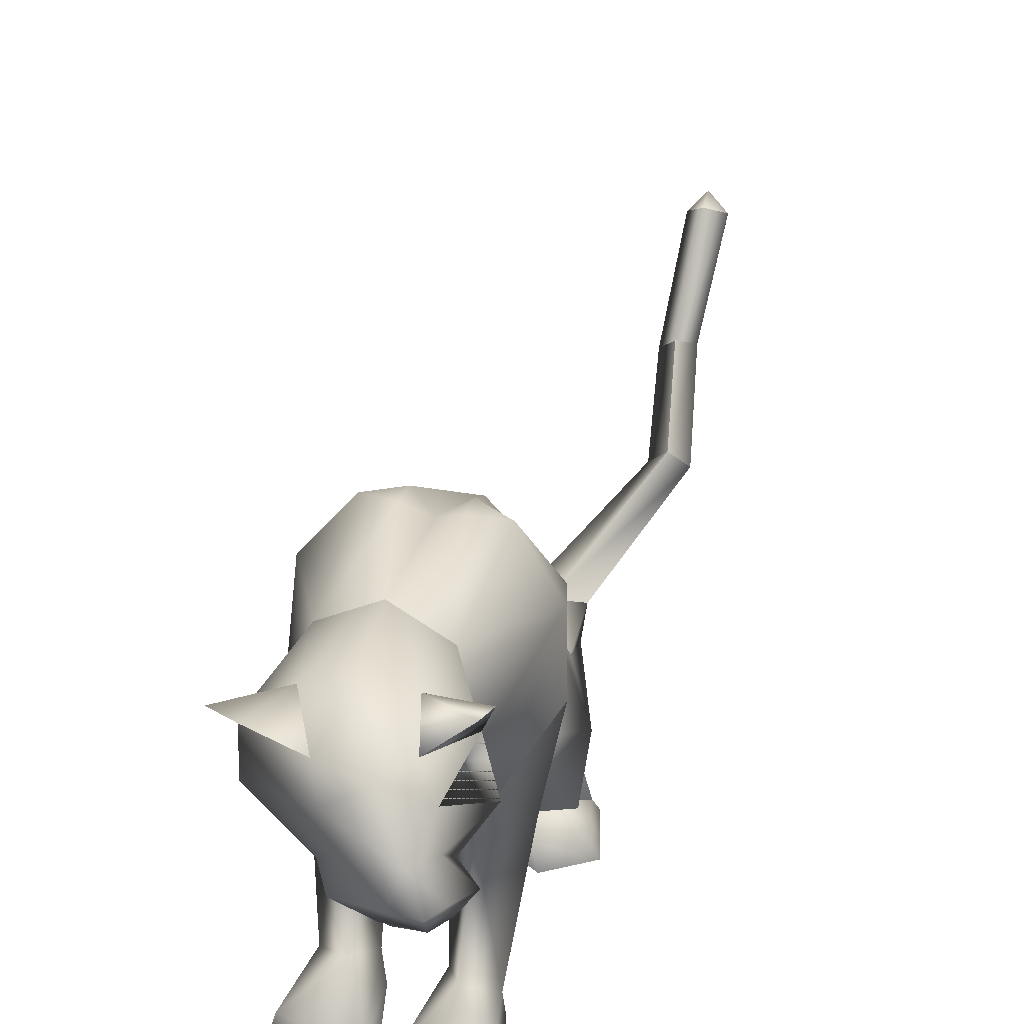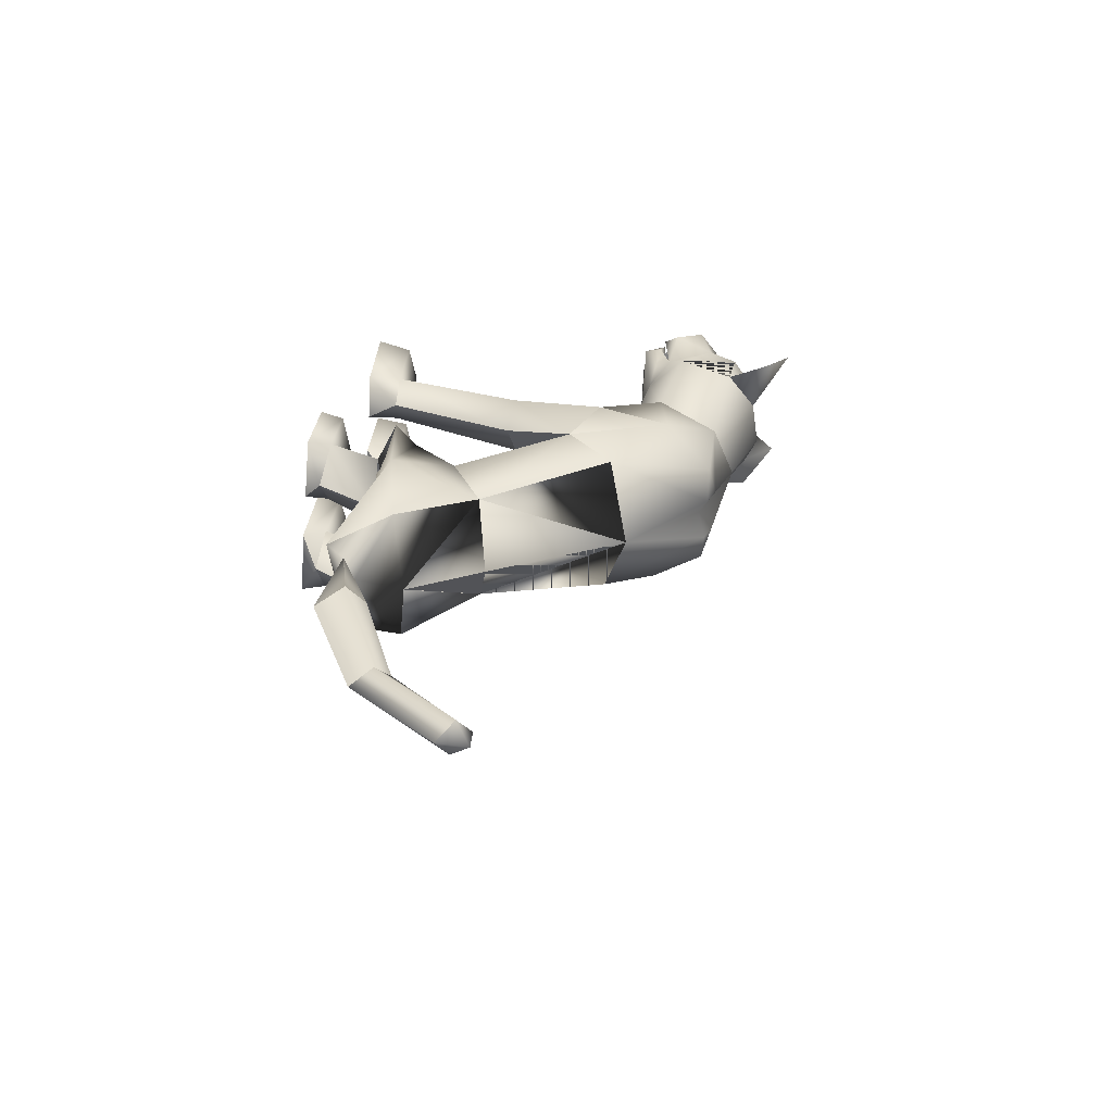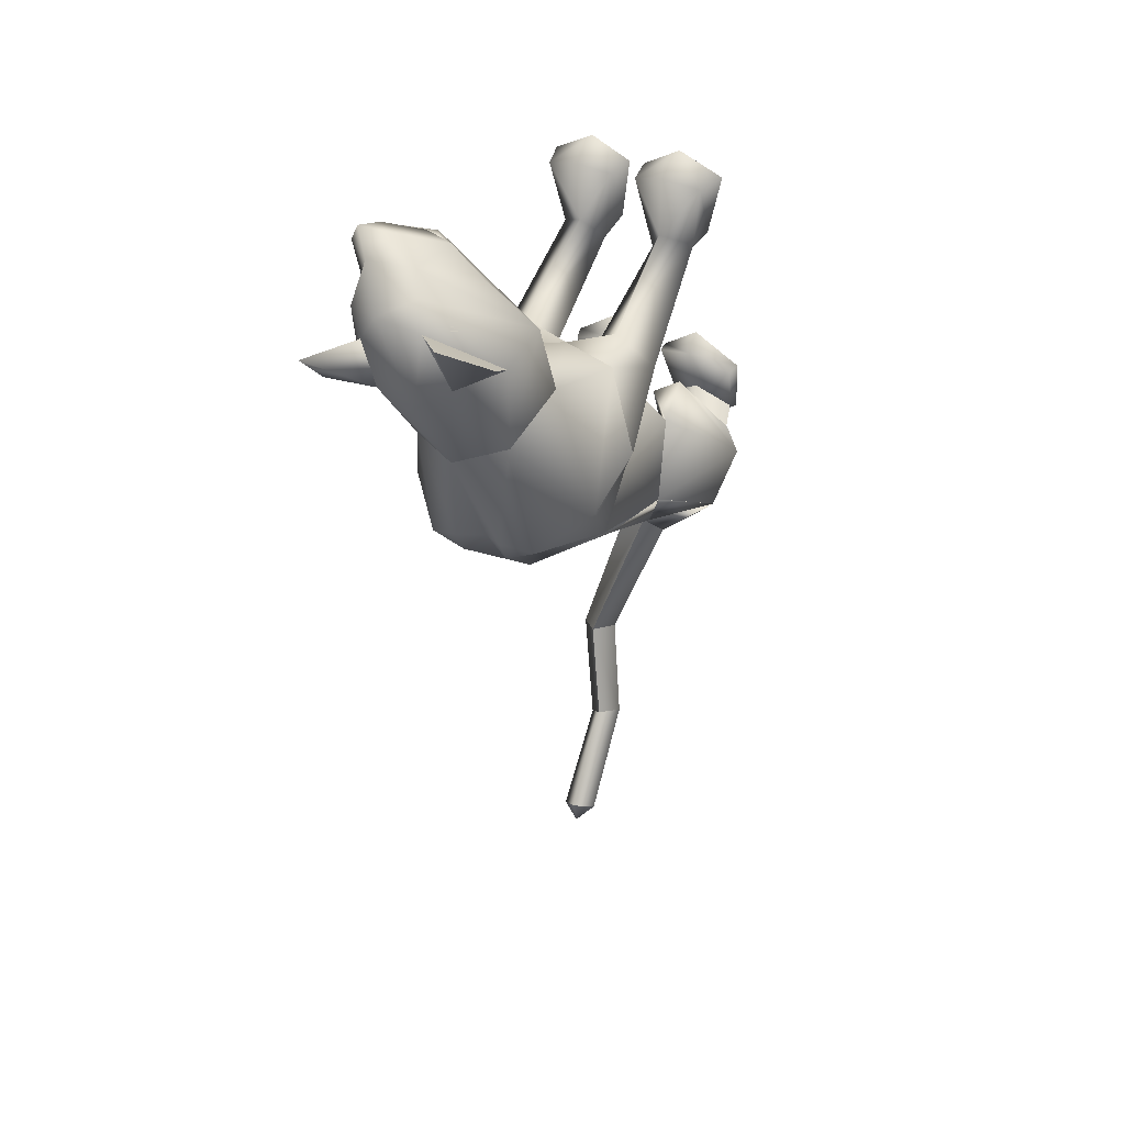
<metadata>
{"format":"obj","ext":"obj","renderer":"f3d","projection":"perspective","resolution":1024,"background":"white","views":[{"elev":50.0,"azim":19.4,"up":"+Y"},{"elev":-66.7,"azim":87.6,"up":"+Z"},{"elev":38.7,"azim":-152.5,"up":"+Z"}]}
</metadata>
<code>
o sit_look_meshes[0].002
v 0.08162 0.3319 0.4589
v 0.09823 0.3293 0.4691
v 0.07723 0.2854 0.4376
v 0.1473 0.4097 0.4334
v 0.1666 0.3407 0.3068
v 0.1367 0.4588 0.4093
v 0.1221 0.4341 0.4771
v 0.1718 0.3922 0.477
v 0.1507 0.3442 0.4877
v 0.1824 0.3376 0.4155
v 0.1637 0.3145 0.4422
v 0.09044 0.3135 0.4751
v 0.03371 0.3349 0.4767
v 0.1557 0.3982 0.5079
v 0.1115 0.3913 0.5047
v 0.0531 0.4091 0.4692
v 0.02088 0.4561 0.4513
v -0.1101 0.333 0.3702
v 0.0734 0.4923 0.4257
v 0.09823 0.3293 0.4691
v 0.07298 0.325 0.4656
v 0.07723 0.2854 0.4376
v 0.07298 0.325 0.4656
v 0.08162 0.3319 0.4589
v 0.07723 0.2854 0.4376
v 0.1322 0.3328 0.4384
v 0.1261 0.2863 0.4177
v 0.1416 0.33 0.4505
v 0.1416 0.33 0.4505
v 0.1261 0.2863 0.4177
v 0.1492 0.3263 0.434
v 0.1492 0.3263 0.434
v 0.1261 0.2863 0.4177
v 0.1322 0.3328 0.4384
v 0.007088 0.5047 0.2943
v 0.1536 0.1705 0.03873
v 0.1536 0.1705 0.03873
v -0.1878 0.1635 0.06344
v -0.1878 0.1635 0.06344
v 0.1206 0.3411 0.4646
v 0.123 0.3184 0.4591
v 0.1336 0.3142 0.4096
v 0.1183 0.3577 0.4043
v 0.1275 0.343 0.422
v 0.04955 0.3125 0.4416
v 0.05764 0.3416 0.4484
v 0.03766 0.3557 0.4329
v 0.05764 0.3416 0.4484
v 0.03766 0.3557 0.4329
v 0.04955 0.3125 0.4416
v 0.1336 0.3142 0.4096
v 0.04955 0.3125 0.4416
v 0.123 0.3184 0.4591
v 0.1432 0.3164 0.4714
v 0.1515 0.3049 0.4268
v 0.1454 0.275 0.4299
v 0.1286 0.2779 0.4506
v 0.09337 0.2739 0.4535
v 0.0733 0.3036 0.4598
v 0.1206 0.3411 0.4646
v 0.1275 0.343 0.422
v 0.1336 0.3142 0.4096
v 0.1183 0.3577 0.4043
v 0.123 0.3184 0.4591
v -0.06285 0.5554 0.4429
v -0.1255 0.4945 0.3948
v -0.06285 0.5554 0.4429
v -0.1255 0.4945 0.3948
v 0.1614 0.5086 0.3058
v 0.1643 0.5619 0.3651
v 0.1614 0.5086 0.3058
v 0.1643 0.5619 0.3651
v -0.04924 -0.291 -0.3547
v 0.05256 -0.2817 0.2168
v 0.1055 -0.2652 0.366
v 0.036 -0.2712 0.3304
v 0.036 -0.2712 0.3304
v 0.04292 -0.213 0.3317
v 0.05256 -0.2817 0.2168
v 0.1384 -0.2796 0.2132
v 0.1764 -0.2683 0.3252
v 0.16 -0.2101 0.3263
v 0.0996 -0.1964 0.3448
v 0.1764 -0.2683 0.3252
v 0.1384 -0.2796 0.2132
v 0.05256 -0.2817 0.2168
v 0.1055 -0.2652 0.366
v -0.01975 -0.2845 0.2194
v 0.01004 -0.2722 0.3315
v -0.05626 -0.2716 0.3722
v -0.1084 -0.2886 0.2212
v -0.1336 -0.2797 0.3359
v -0.05626 -0.2716 0.3722
v -0.05718 -0.2031 0.351
v -0.1201 -0.2214 0.3366
v 0.01004 -0.2722 0.3315
v -0.001146 -0.2149 0.3332
v -0.1084 -0.2886 0.2212
v -0.01975 -0.2845 0.2194
v -0.01975 -0.2845 0.2194
v -0.1336 -0.2797 0.3359
v 0.1166 -0.2077 -0.1898
v -0.2312 -0.1827 -0.1383
v 0.015 -0.07995 -1.051
v 0.008455 -0.02905 -1.049
v 0.04423 -0.05094 -1.034
v -0.01641 -0.05903 -1.028
v 0.01249 -0.02661 -1.009
v -0.01641 -0.05903 -1.028
v 0.01249 -0.02661 -1.009
v 0.04423 -0.05094 -1.034
v 0.015 -0.07995 -1.051
v 0.1376 -0.3587 -0.1723
v 0.03115 -0.364 -0.1693
v 0.0147 -0.351 -0.07491
v 0.09589 -0.337 -0.03399
v 0.07796 -0.2921 -0.05078
v 0.1659 -0.3432 -0.08544
v 0.01431 -0.3104 -0.06252
v 0.1525 -0.3045 -0.07957
v 0.03115 -0.364 -0.1693
v 0.09589 -0.337 -0.03399
v 0.1376 -0.3587 -0.1723
v 0.1659 -0.3432 -0.08544
v 0.03115 -0.364 -0.1693
v 0.0147 -0.351 -0.07491
v -0.1496 -0.3704 -0.1784
v -0.04519 -0.3687 -0.1699
v -0.1558 -0.3115 -0.07027
v -0.08012 -0.2962 -0.04099
v -0.1542 -0.3515 -0.07738
v -0.0736 -0.3397 -0.02173
v -0.006179 -0.3518 -0.0735
v -0.01768 -0.3116 -0.06049
v -0.04519 -0.3687 -0.1699
v -0.006179 -0.3518 -0.0735
v -0.0736 -0.3397 -0.02173
v -0.04519 -0.3687 -0.1699
v -0.1496 -0.3704 -0.1784
v -0.1542 -0.3515 -0.07738
v -0.02877 0.3673 -0.02065
v -0.01578 0.445 0.167
v 0.1099 0.2977 0.2102
v 0.06788 0.404 0.1708
v -0.1153 0.2915 0.2407
v -0.0933 0.4 0.1895
v 0.002932 0.2232 0.2468
v -0.01578 0.445 0.167
v 0.06788 0.404 0.1708
v 0.1099 0.2977 0.2102
v -0.1153 0.2915 0.2407
v -0.0933 0.4 0.1895
v 0.002932 0.2232 0.2468
v -0.002741 -0.004061 0.05893
v -0.02855 0.2231 -0.1844
v 0.101 0.1904 -0.1135
v -0.002741 -0.004061 0.05893
v -0.1561 0.1928 -0.08928
v 0.009982 0.3967 -0.01285
v 0.105 0.1034 0.1518
v 0.105 0.1034 0.1518
v -0.1156 0.09658 0.1677
v -0.06716 0.3953 -0.006136
v -0.1156 0.09658 0.1677
v 0.1048 0.2801 0.3224
v 0.05117 0.3475 0.3832
v 0.1414 0.3208 0.3762
v -3.8e-05 0.3172 0.4245
v 0.1048 0.2801 0.3224
v 0.02576 0.2664 0.3291
v -0.04341 0.2757 0.3556
v -0.04341 0.2757 0.3556
v -0.04889 0.4878 0.3326
v -0.000889 0.4869 0.4147
v -0.11 0.4324 0.3562
v -0.000889 0.4869 0.4147
v -0.11 0.4324 0.3562
v -0.000889 0.4869 0.4147
v -0.04889 0.4878 0.3326
v -0.11 0.4324 0.3562
v 0.07866 0.4916 0.3029
v 0.1041 0.4881 0.378
v 0.1409 0.4391 0.2932
v 0.1409 0.4391 0.2932
v 0.07866 0.4916 0.3029
v 0.1041 0.4881 0.378
v 0.1041 0.4881 0.378
v -0.01555 -0.08116 0.04842
v -0.05529 -0.03049 -0.2813
v 0.02998 0.0136 0.1208
v 0.09206 -0.003627 0.05823
v 0.08259 0.02844 0.1667
v 0.1396 0.008694 0.09997
v 0.02998 0.0136 0.1208
v 0.09206 -0.003627 0.05823
v 0.09206 -0.003627 0.05823
v -0.03872 0.01172 0.126
v -0.1021 -0.004651 0.07363
v -0.08502 0.02272 0.1806
v -0.1483 0.002628 0.1233
v -0.1021 -0.004651 0.07363
v -0.03872 0.01172 0.126
v -0.1021 -0.004651 0.07363
v -0.06863 -0.1719 -0.3429
v -0.06863 -0.1719 -0.3429
v 0.09557 -0.2254 0.1696
v 0.1346 -0.221 0.2161
v 0.08862 -0.1875 0.2444
v 0.09557 -0.2254 0.1696
v 0.05856 -0.2248 0.1998
v 0.09557 -0.2254 0.1696
v -0.03173 -0.2284 0.203
v -0.05883 -0.1935 0.2494
v -0.1074 -0.2301 0.2244
v -0.07379 -0.2318 0.1749
v -0.07379 -0.2318 0.1749
v -0.07379 -0.2318 0.1749
v -0.05618 -0.2644 -0.4349
v -0.02024 -0.2777 -0.4348
v -0.02015 -0.252 -0.4143
v 0.02935 -0.2688 -0.4382
v 0.02935 -0.2688 -0.4382
v -0.02024 -0.2777 -0.4348
v -0.02015 -0.252 -0.4143
v -0.02015 -0.252 -0.4143
v -0.05618 -0.2644 -0.4349
v -0.02024 -0.2777 -0.4348
v 0.03443 -0.3025 -0.3948
v 0.03443 -0.3025 -0.3948
v 0.03443 -0.3025 -0.3948
v -0.1177 -0.2922 -0.3881
v -0.1177 -0.2922 -0.3881
v -0.1177 -0.2922 -0.3881
v 0.09712 -0.2405 -0.704
v 0.06887 -0.288 -0.7228
v 0.06449 -0.2074 -0.6929
v 0.06449 -0.2074 -0.6929
v 0.03486 -0.2471 -0.6992
v 0.06887 -0.288 -0.7228
v 0.06887 -0.288 -0.7228
v 0.03486 -0.2471 -0.6992
v 0.06449 -0.2074 -0.6929
v 0.06887 -0.288 -0.7228
v 0.09712 -0.2405 -0.704
v 0.06449 -0.2074 -0.6929
v -0.01572 -0.2024 -0.07366
v 0.04275 -0.2531 -0.1628
v 0.139 -0.2075 -0.06604
v 0.04275 -0.2531 -0.1628
v 0.0818 -0.1726 -0.01398
v 0.04275 -0.2531 -0.1628
v -0.05563 -0.1997 -0.07368
v -0.1518 -0.2241 -0.1825
v -0.2153 -0.1688 -0.08221
v -0.1518 -0.2241 -0.1825
v -0.1225 -0.162 -0.01034
v -0.1518 -0.2241 -0.1825
v 0.02201 -0.2173 -0.9013
v 0.02201 -0.2173 -0.9013
v -0.005329 -0.1942 -0.8717
v 0.02193 -0.1557 -0.8597
v -0.005329 -0.1942 -0.8717
v 0.02201 -0.2173 -0.9013
v 0.04889 -0.1805 -0.8862
v 0.04889 -0.1805 -0.8862
v 0.02193 -0.1557 -0.8597
v 0.02193 -0.1557 -0.8597
v 0.1073 -0.233 -0.1638
v 0.04009 -0.2354 -0.2312
v -0.01217 -0.2322 -0.18
v 0.04009 -0.2354 -0.2312
v 0.05806 -0.2275 -0.1454
v 0.1073 -0.233 -0.1638
v 0.04009 -0.2354 -0.2312
v -0.01217 -0.2322 -0.18
v 0.05806 -0.2275 -0.1454
v -0.06156 -0.2327 -0.1814
v -0.129 -0.2178 -0.2578
v -0.1834 -0.226 -0.1875
v -0.1148 -0.232 -0.1453
v -0.129 -0.2178 -0.2578
v -0.06156 -0.2327 -0.1814
v -0.129 -0.2178 -0.2578
v -0.1834 -0.226 -0.1875
v -0.1148 -0.232 -0.1453
v 0.07434 -0.2951 -0.1202
v 0.1306 -0.3187 -0.1578
v 0.1306 -0.3187 -0.1578
v 0.06548 -0.335 -0.1992
v 0.07434 -0.2951 -0.1202
v 0.06548 -0.335 -0.1992
v 0.06548 -0.335 -0.1992
v 0.02128 -0.3245 -0.1506
v 0.02128 -0.3245 -0.1506
v 0.06548 -0.335 -0.1992
v -0.04326 -0.3292 -0.1515
v -0.09381 -0.3041 -0.1113
v -0.09897 -0.3432 -0.1987
v -0.153 -0.331 -0.1534
v -0.09897 -0.3432 -0.1987
v -0.153 -0.331 -0.1534
v -0.09897 -0.3432 -0.1987
v -0.09381 -0.3041 -0.1113
v -0.04326 -0.3292 -0.1515
v -0.09897 -0.3432 -0.1987
v 0.06288 0.3809 -0.03392
v 0.007116 0.3797 -0.05307
v 0.138 0.2988 0.000881
v 0.1221 0.1143 -0.03122
v 0.1221 0.1143 -0.03122
v 0.1221 0.1143 -0.03122
v 0.1221 0.1143 -0.03122
v 0.1221 0.1143 -0.03122
v 0.1221 0.1143 -0.03122
v -0.1858 0.2923 0.02763
v -0.1219 0.3778 -0.01798
v -0.07004 0.3786 -0.04614
v -0.1529 0.1165 -0.006602
v -0.1529 0.1165 -0.006602
v -0.1529 0.1165 -0.006602
v -0.1529 0.1165 -0.006602
v -0.1529 0.1165 -0.006602
v 0.06791 -0.09785 -0.07959
v 0.05694 -0.04704 -0.2138
v 0.06791 -0.09785 -0.07959
v 0.05694 -0.04704 -0.2138
v 0.05694 -0.04704 -0.2138
v 0.06791 -0.09785 -0.07959
v 0.05285 -0.1952 -0.2915
v 0.05285 -0.1952 -0.2915
v 0.05285 -0.1952 -0.2915
v -0.1446 -0.04024 -0.1808
v -0.1309 -0.09077 -0.04664
v -0.1446 -0.04024 -0.1808
v -0.1309 -0.09077 -0.04664
v -0.1309 -0.09077 -0.04664
v -0.1446 -0.04024 -0.1808
v -0.1916 -0.181 -0.268
v -0.1915 -0.181 -0.2679
v -0.1915 -0.181 -0.2679
v -0.00361 0.04242 0.152
v -0.00361 0.04242 0.152
v -0.00361 0.04242 0.152
v -0.00361 0.04242 0.152
v -0.00361 0.04242 0.152
v -0.00361 0.04242 0.152
v -0.00361 0.04242 0.152
v -0.05954 -0.2637 -0.213
v -0.05954 -0.2637 -0.213
v -0.05954 -0.2637 -0.213
v -0.6886 -0.08061 0.9927
v -0.6886 -0.08061 0.9927
v 0.02935 -0.2688 -0.4382
v -0.1915 -0.181 -0.2679
v -0.06863 -0.1719 -0.3429
v -0.1446 -0.04024 -0.1808
v -0.1904 -0.1813 -0.267
v -0.06744 -0.173 -0.3423
v -0.1434 -0.04062 -0.1797
v -0.06879 -0.1718 -0.343
v -0.1448 -0.04019 -0.181
f 327 155 189
f 155 337 189
f 205 189 337
f 340 356 354
f 189 205 327
f 178 180 17
f 356 357 354
f 337 355 356
f 357 361 338
f 355 359 356
f 359 360 361
f 340 337 356
f 356 359 357
f 337 205 355
f 357 359 361
f 355 358 359
f 359 358 360
f 1 2 3
f 4 5 6
f 7 4 6
f 7 8 4
f 9 10 8
f 8 10 4
f 11 10 9
f 12 9 13
f 14 8 7
f 14 9 8
f 14 15 9
f 9 15 13
f 15 16 13
f 7 16 15
f 14 7 15
f 7 17 16
f 16 17 18
f 6 19 7
f 17 7 19
f 20 21 22
f 23 24 25
f 26 27 28
f 29 30 31
f 32 33 34
f 35 173 174
f 18 17 175
f 174 17 19
f 17 174 175
f 35 174 19
f 65 66 176
f 176 66 177
f 178 179 67
f 68 67 179
f 180 68 179
f 173 35 142
f 143 144 5
f 145 18 146
f 18 175 146
f 146 175 173
f 146 173 142
f 181 142 35
f 186 184 69
f 144 142 181
f 144 181 183
f 5 144 183
f 5 183 6
f 70 182 69
f 184 185 71
f 71 185 72
f 186 72 185
f 6 183 187
f 187 19 6
f 35 19 187
f 35 187 181
f 143 5 165
f 40 41 42
f 42 43 44
f 40 45 41
f 45 40 46
f 45 46 47
f 48 49 50
f 166 11 9
f 11 167 10
f 167 4 10
f 4 167 5
f 51 167 166
f 166 167 11
f 52 166 168
f 166 12 168
f 166 9 12
f 12 13 168
f 52 53 166
f 51 166 53
f 54 51 53
f 54 55 51
f 56 55 54
f 54 53 52
f 57 56 54
f 167 51 55
f 55 169 167
f 56 169 55
f 56 170 169
f 56 57 170
f 58 170 57
f 57 54 58
f 58 54 59
f 54 52 59
f 168 59 52
f 58 171 170
f 58 59 171
f 171 59 168
f 5 167 165
f 60 48 50
f 147 143 165
f 165 170 147
f 172 147 170
f 168 13 16
f 16 18 168
f 18 172 168
f 145 172 18
f 147 172 145
f 61 62 63
f 60 62 61
f 62 60 64
f 42 44 40
f 50 64 60
f 148 149 159
f 159 149 306
f 306 307 159
f 308 149 150
f 308 306 149
f 159 307 141
f 159 141 148
f 150 160 308
f 308 160 36
f 162 341 151
f 315 151 152
f 315 152 316
f 163 148 141
f 163 141 317
f 316 163 317
f 163 316 152
f 148 163 152
f 162 315 38
f 151 315 162
f 153 151 341
f 341 150 153
f 150 341 160
f 342 154 309
f 155 307 156
f 156 307 306
f 156 306 308
f 310 156 308
f 343 318 157
f 158 315 316
f 158 316 317
f 155 158 317
f 141 155 317
f 141 307 155
f 319 315 158
f 38 315 320
f 36 311 308
f 344 312 190
f 190 312 191
f 192 193 161
f 193 37 161
f 192 161 345
f 192 345 194
f 193 313 37
f 195 313 193
f 346 197 321
f 197 198 321
f 199 164 200
f 199 347 164
f 200 164 39
f 200 39 322
f 201 200 322
f 199 202 347
f 157 318 188
f 157 188 314
f 318 158 332
f 333 334 103
f 158 155 332
f 155 189 332
f 335 318 332
f 318 335 188
f 314 188 323
f 155 324 189
f 156 324 155
f 325 102 326
f 323 324 314
f 314 324 156
f 188 336 348
f 360 338 361
f 327 329 204
f 228 349 73
f 327 204 189
f 231 73 349
f 337 189 204
f 102 330 326
f 339 232 103
f 330 102 229
f 188 348 328
f 103 334 339
f 350 246 325
f 350 230 247
f 102 248 249
f 247 246 350
f 250 325 246
f 325 250 102
f 249 229 102
f 248 102 250
f 350 333 252
f 253 103 232
f 103 253 254
f 350 255 233
f 255 350 252
f 256 252 333
f 254 256 103
f 333 103 256
f 340 218 231
f 231 218 219
f 340 220 218
f 73 231 219
f 73 219 228
f 228 219 221
f 331 228 221
f 331 221 220
f 331 220 205
f 340 205 220
f 206 195 207
f 74 75 76
f 77 78 79
f 80 75 74
f 80 81 75
f 82 208 83
f 82 207 208
f 84 85 82
f 82 85 207
f 207 85 209
f 85 86 209
f 87 82 83
f 77 87 78
f 78 87 83
f 192 194 210
f 195 193 207
f 79 210 211
f 194 196 210
f 84 82 87
f 192 207 193
f 78 210 79
f 78 208 210
f 78 83 208
f 207 192 208
f 211 210 196
f 210 208 192
f 277 278 257
f 253 279 254
f 252 277 257
f 277 256 280
f 256 254 279
f 279 280 256
f 252 256 277
f 279 253 281
f 268 269 249
f 246 270 250
f 246 251 270
f 270 251 271
f 250 268 248
f 249 248 268
f 268 250 272
f 270 272 250
f 296 282 297
f 282 296 283
f 298 283 296
f 297 284 299
f 284 297 285
f 285 297 282
f 300 301 281
f 281 301 279
f 127 302 128
f 301 302 127
f 301 127 129
f 129 303 301
f 130 131 132
f 133 130 132
f 133 134 130
f 133 135 134
f 131 129 127
f 130 129 131
f 129 130 303
f 134 303 130
f 134 304 303
f 134 135 304
f 135 305 304
f 136 137 138
f 137 139 138
f 137 140 139
f 212 199 213
f 88 89 90
f 91 90 92
f 93 94 95
f 96 97 93
f 97 94 93
f 97 213 94
f 95 94 213
f 95 213 214
f 95 214 98
f 214 215 98
f 98 215 99
f 96 100 97
f 97 100 212
f 97 212 213
f 216 214 201
f 214 213 199
f 100 217 212
f 217 203 212
f 202 212 203
f 199 212 202
f 101 93 95
f 101 95 98
f 91 88 90
f 201 214 200
f 199 200 214
f 286 287 273
f 288 113 289
f 113 114 289
f 115 116 117
f 117 116 118
f 269 268 288
f 119 117 290
f 120 288 290
f 291 269 288
f 292 293 274
f 275 274 293
f 115 117 119
f 276 275 286
f 293 286 275
f 118 113 120
f 119 290 294
f 273 276 286
f 119 294 121
f 121 294 295
f 120 290 117
f 288 120 113
f 122 123 124
f 117 118 120
f 122 125 123
f 115 119 121
f 126 125 122
f 234 353 235
f 223 235 353
f 236 224 234
f 237 238 225
f 238 226 225
f 238 239 226
f 227 226 239
f 234 224 222
f 240 241 258
f 104 105 106
f 105 107 108
f 259 260 109
f 110 109 261
f 242 262 241
f 243 263 244
f 109 260 261
f 111 261 264
f 244 263 265
f 104 107 105
f 110 261 111
f 111 259 112
f 105 108 106
f 259 111 264
f 109 112 259
f 265 245 244
f 258 241 262
f 266 245 265
f 267 262 242
f 158 337 155
f 327 156 155
f 327 331 205
f 6 184 5
f 72 186 69
f 205 354 355
f 355 357 358
f 357 360 358
f 205 340 354
f 355 354 357
f 357 338 360

</code>
